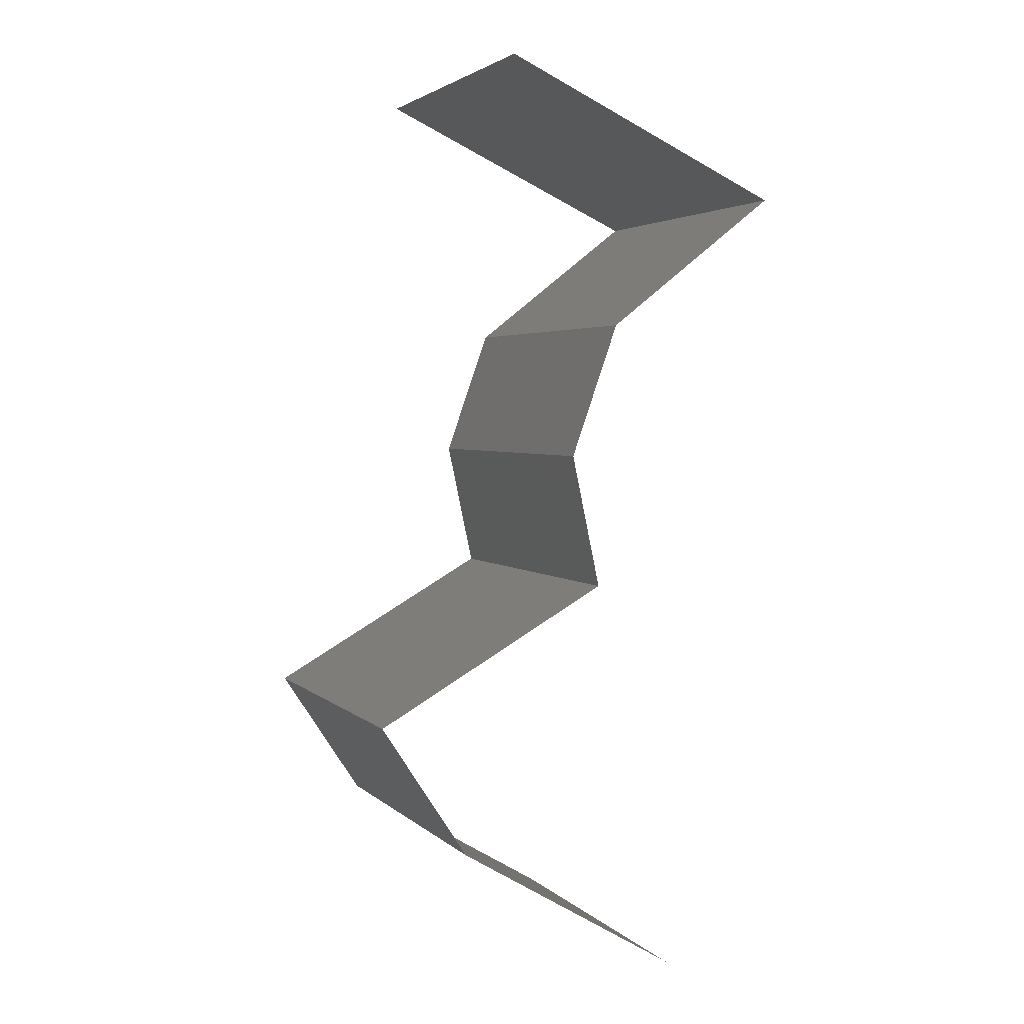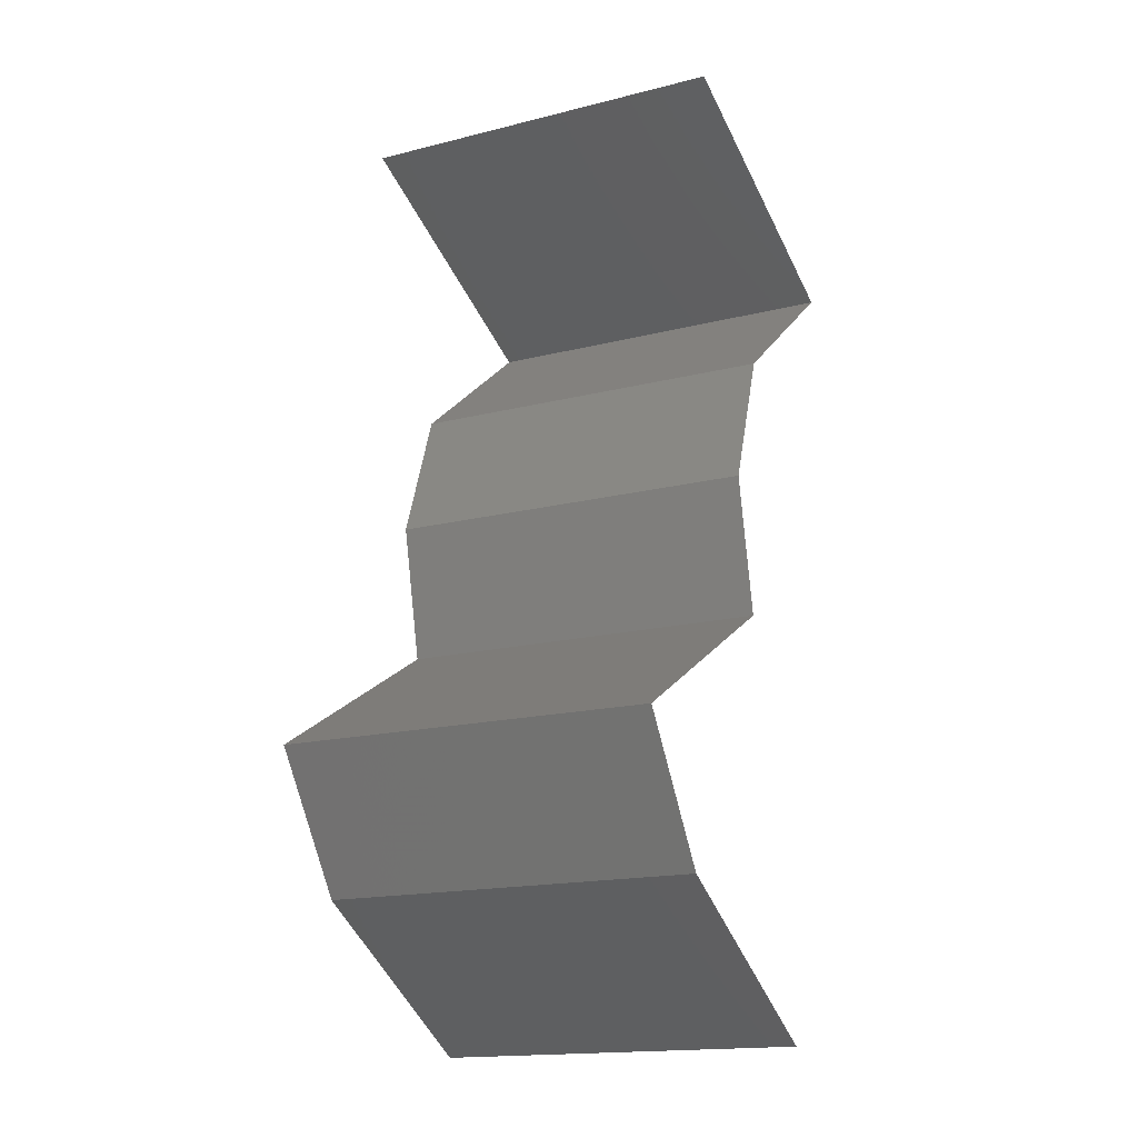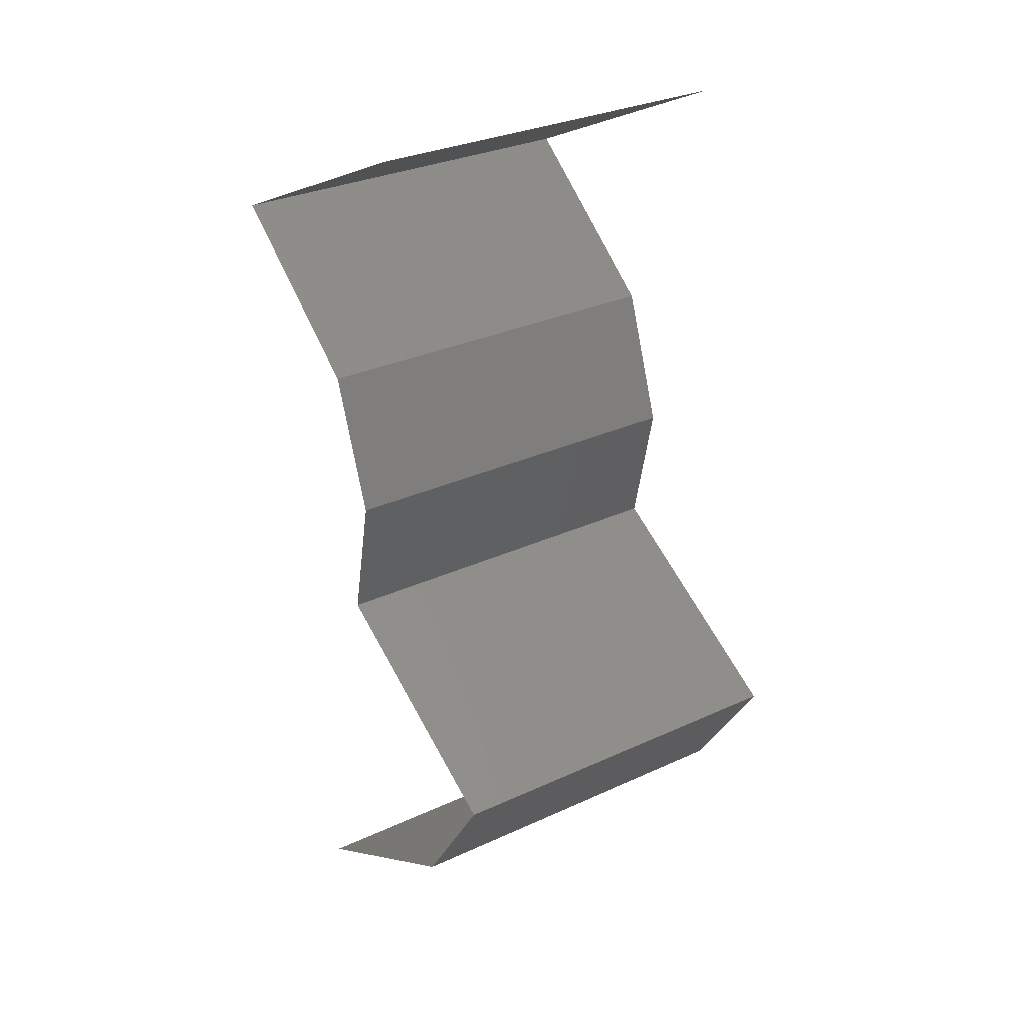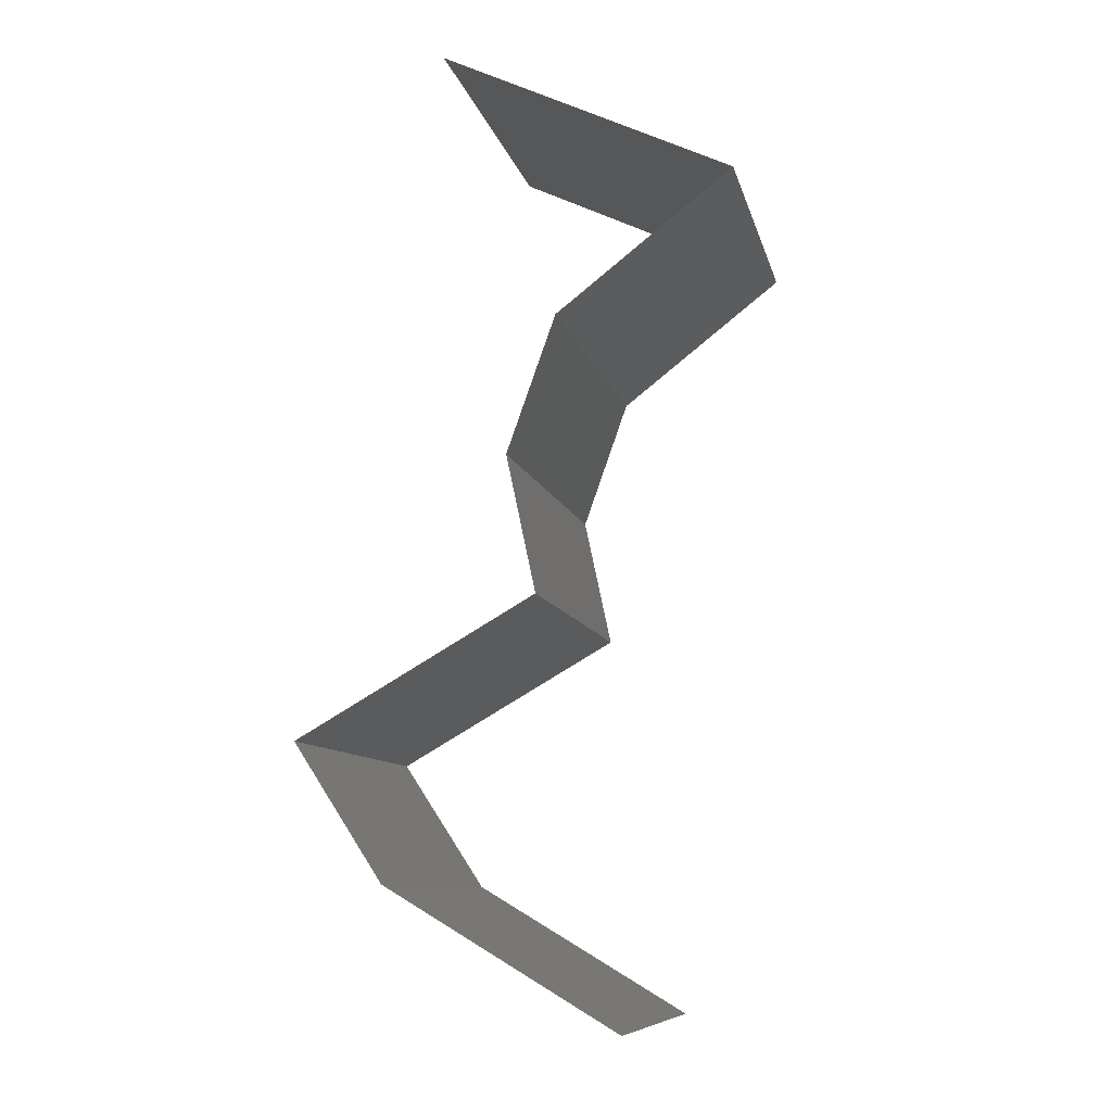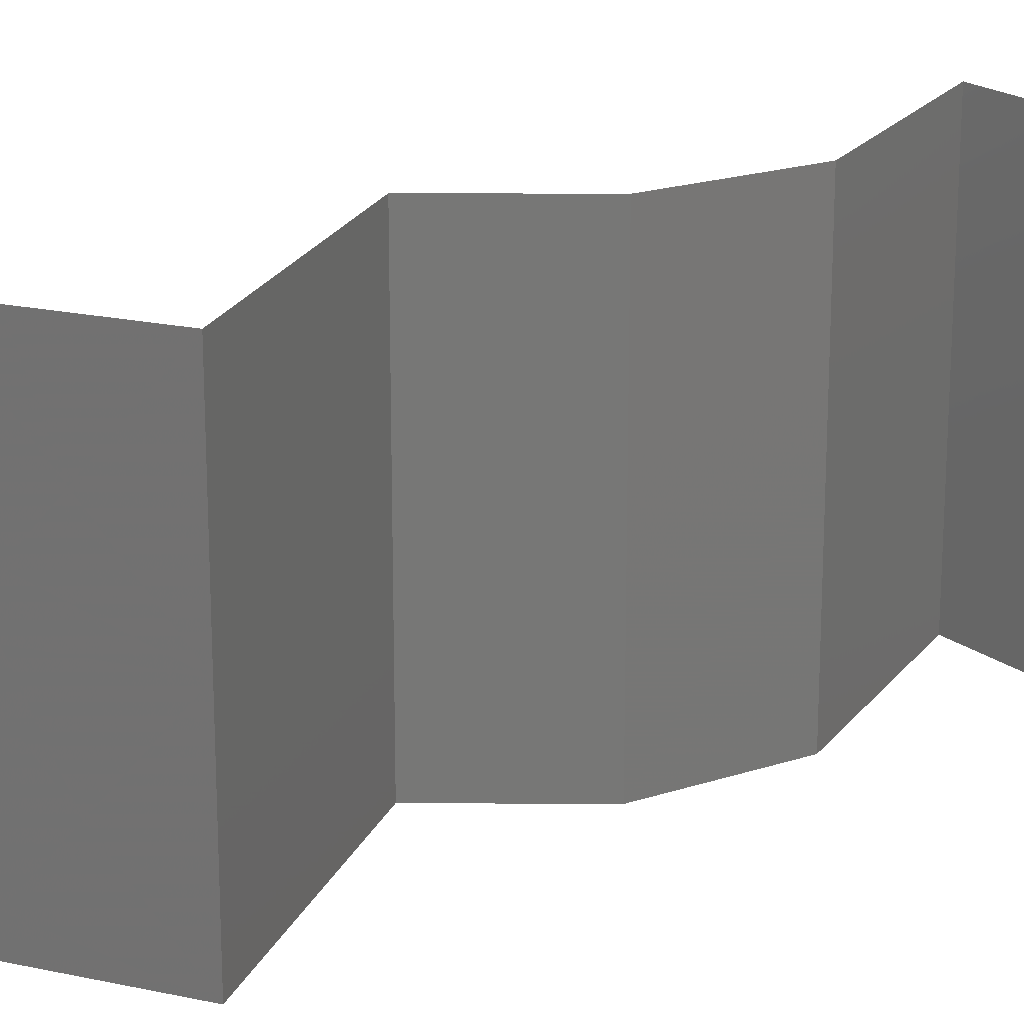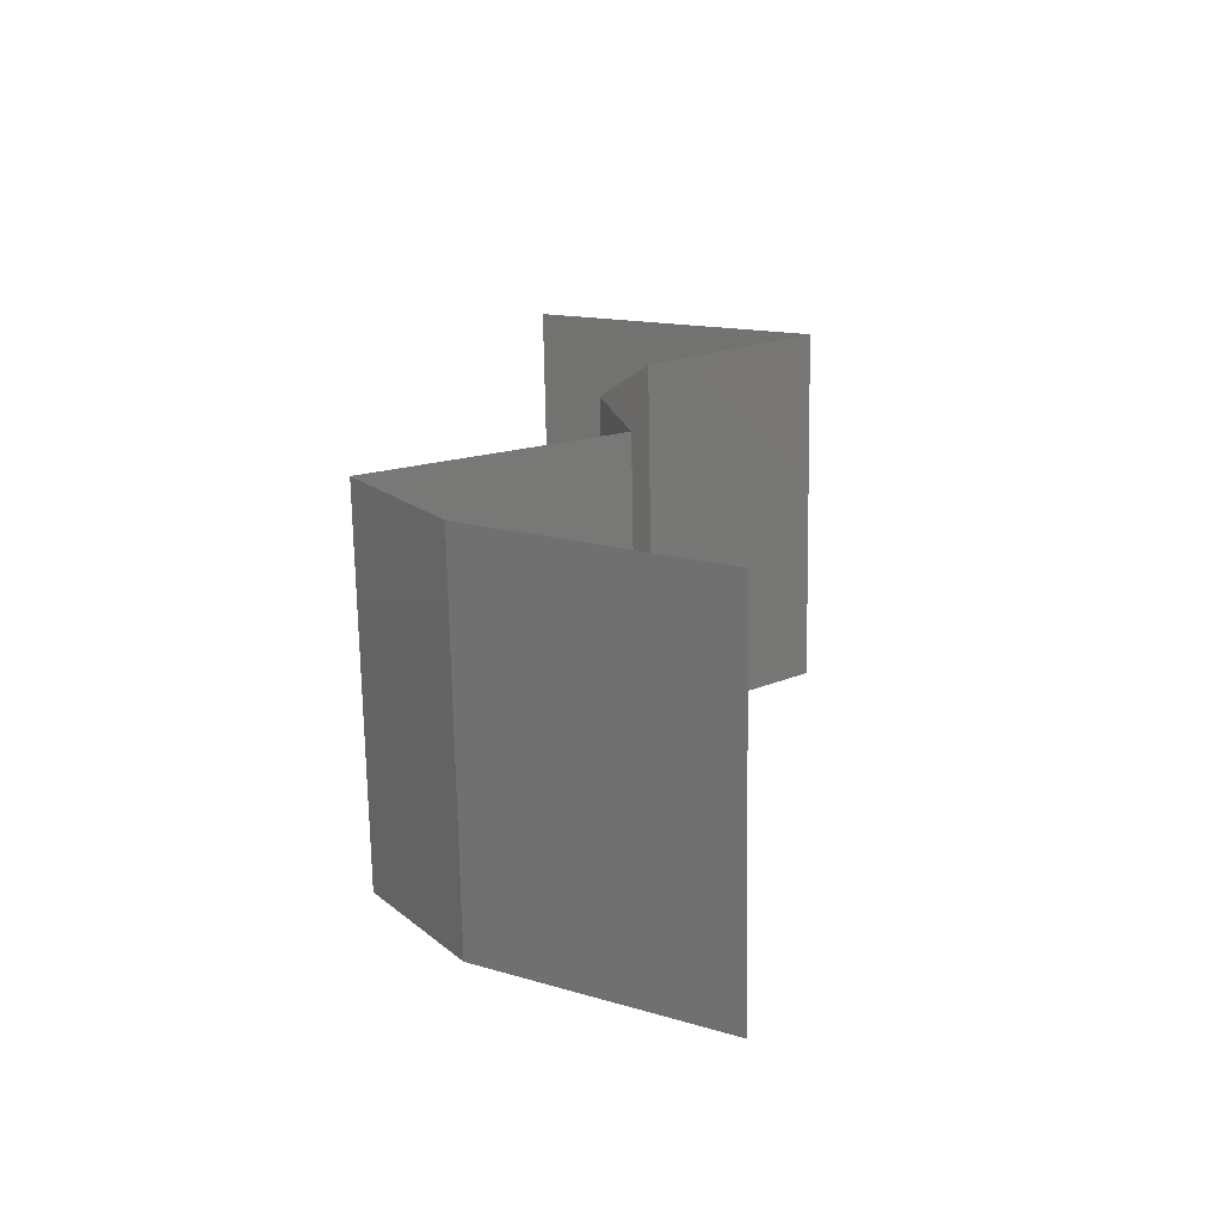
<metadata>
{"format":"stl","ext":"stl","renderer":"f3d","projection":"perspective","resolution":1024,"background":"white","views":[{"elev":3.2,"azim":158.5,"up":"+Y"},{"elev":-16.5,"azim":117.4,"up":"+Y"},{"elev":30.4,"azim":56.3,"up":"+Y"},{"elev":-9.5,"azim":-167.8,"up":"+Y"},{"elev":20.3,"azim":78.5,"up":"+Z"},{"elev":-71.3,"azim":-179.0,"up":"+Y"}]}
</metadata>
<code>
# stl→obj: 51 verts, 76 faces
v 0.02555 0.05308 0
v 0.01804 0.04954 0
v 0.02616 0.05337 0.007888
v 0.01804 0.04954 0.01
v 0.03306 0.05662 0
v 0.03306 0.05662 0.01
v 0.01804 0.04954 0.02
v 0.02326 0.052 0.01426
v 0.03306 0.05662 0.02
v 0.02824 0.05435 0.01434
v 0.02555 0.05308 0.02
v 0.02712 0.04247 0
v 0.02258 0.04601 0.005729
v 0.02712 0.04247 0.02
v 0.02258 0.04601 0.01432
v 0.02712 0.04247 0.01
v 0.02838 0.03893 0.015
v 0.02964 0.03539 0
v 0.02964 0.03539 0.01
v 0.02838 0.03893 0.005
v 0.02964 0.03539 0.02
v 0.02813 0.02831 0
v 0.02888 0.03185 0.005
v 0.02813 0.02831 0.02
v 0.02888 0.03185 0.015
v 0.02813 0.02831 0.01
v 0.03245 0.02583 0.015
v 0.04047 0.02123 0
v 0.04047 0.02123 0.01
v 0.03615 0.02371 0.005
v 0.0322 0.02598 0.005
v 0.04047 0.02123 0.02
v 0.0364 0.02357 0.015
v 0.0343 0.02477 0
v 0.0343 0.02477 0.02
v 0.0343 0.02477 0.01
v 0.03583 0.01416 0
v 0.03583 0.01416 0.01
v 0.03815 0.01769 0.005
v 0.03815 0.01769 0.015
v 0.03583 0.01416 0.02
v 0.03166 0.01168 0.015
v 0.02392 0.007078 0
v 0.02392 0.007078 0.01
v 0.02809 0.009555 0.005
v 0.0319 0.01182 0.005
v 0.02392 0.007078 0.02
v 0.02785 0.009413 0.015
v 0.02987 0.01062 0.02
v 0.02987 0.01062 0
v 0.02987 0.01062 0.01
f 1 2 3
f 2 4 3
f 5 1 3
f 6 5 3
f 4 7 8
f 9 6 10
f 7 11 8
f 3 4 8
f 11 9 10
f 10 6 3
f 10 3 8
f 11 10 8
f 2 12 13
f 14 7 15
f 4 13 15
f 13 16 15
f 7 4 15
f 12 16 13
f 4 2 13
f 16 14 15
f 14 16 17
f 18 19 20
f 16 12 20
f 19 21 17
f 21 14 17
f 19 16 20
f 16 19 17
f 12 18 20
f 18 22 23
f 24 21 25
f 19 26 25
f 26 19 23
f 19 18 23
f 21 19 25
f 22 26 23
f 26 24 25
f 24 26 27
f 28 29 30
f 26 22 31
f 29 32 33
f 34 28 30
f 35 24 27
f 32 35 33
f 22 34 31
f 35 27 33
f 34 30 31
f 31 30 36
f 33 27 36
f 26 31 36
f 27 26 36
f 29 33 36
f 30 29 36
f 37 38 39
f 32 29 40
f 38 41 40
f 29 28 39
f 29 38 40
f 28 37 39
f 38 29 39
f 41 32 40
f 41 38 42
f 43 44 45
f 38 37 46
f 44 47 48
f 49 41 42
f 50 43 45
f 47 49 48
f 37 50 46
f 50 45 46
f 49 42 48
f 48 42 51
f 46 45 51
f 44 48 51
f 45 44 51
f 42 38 51
f 38 46 51

</code>
